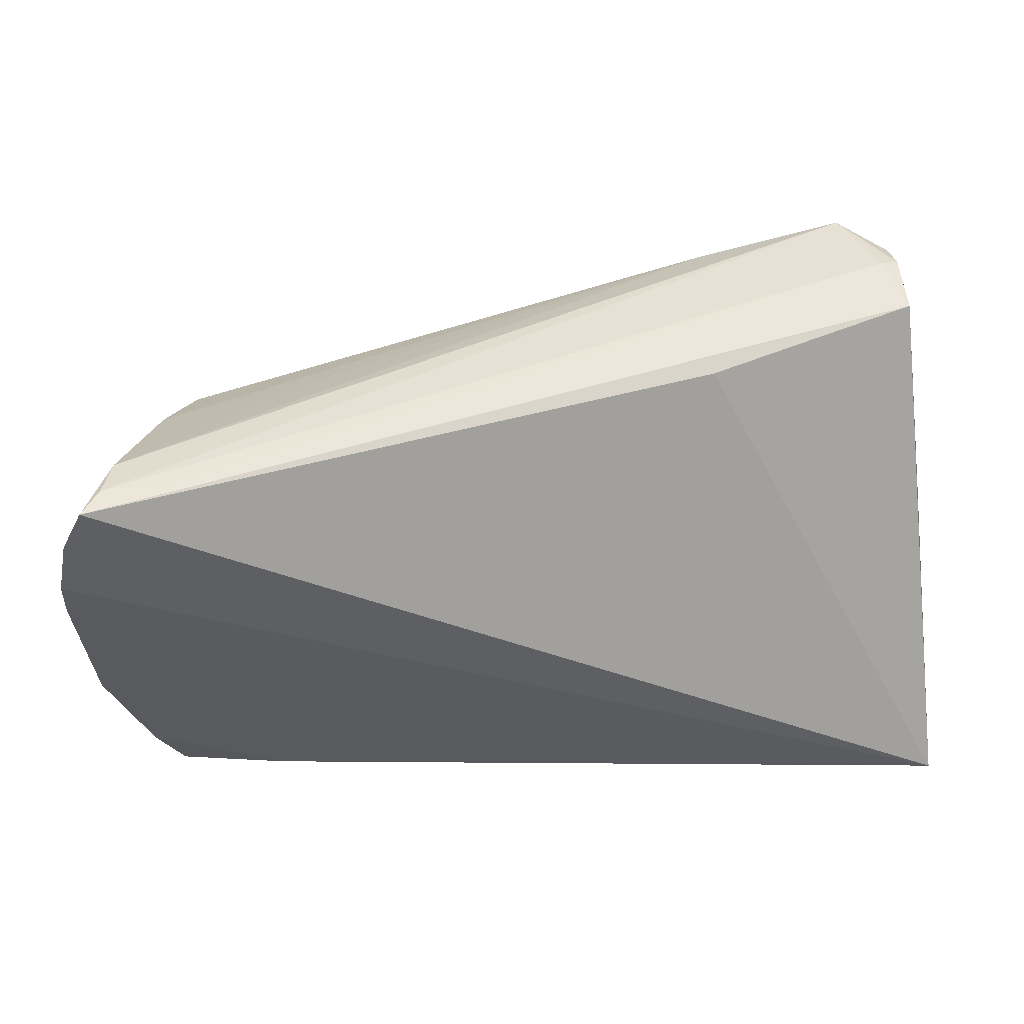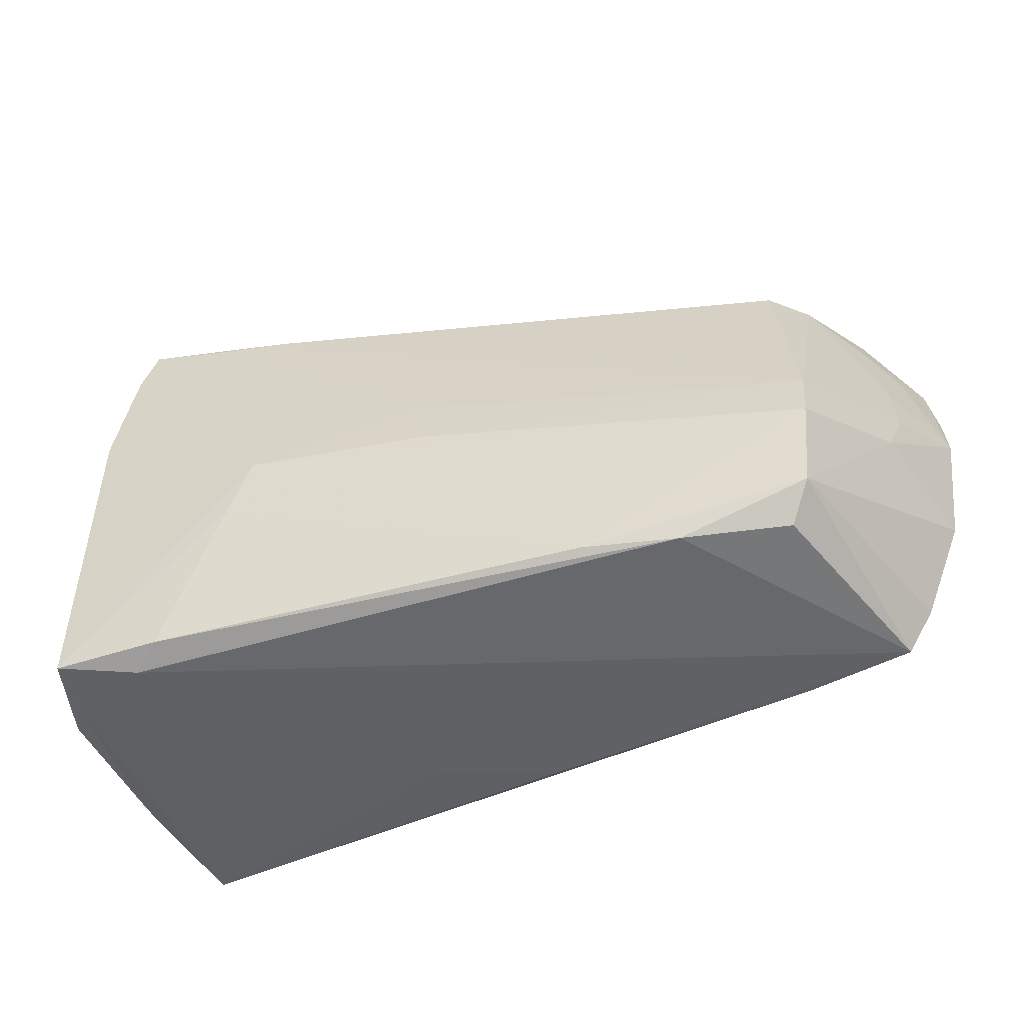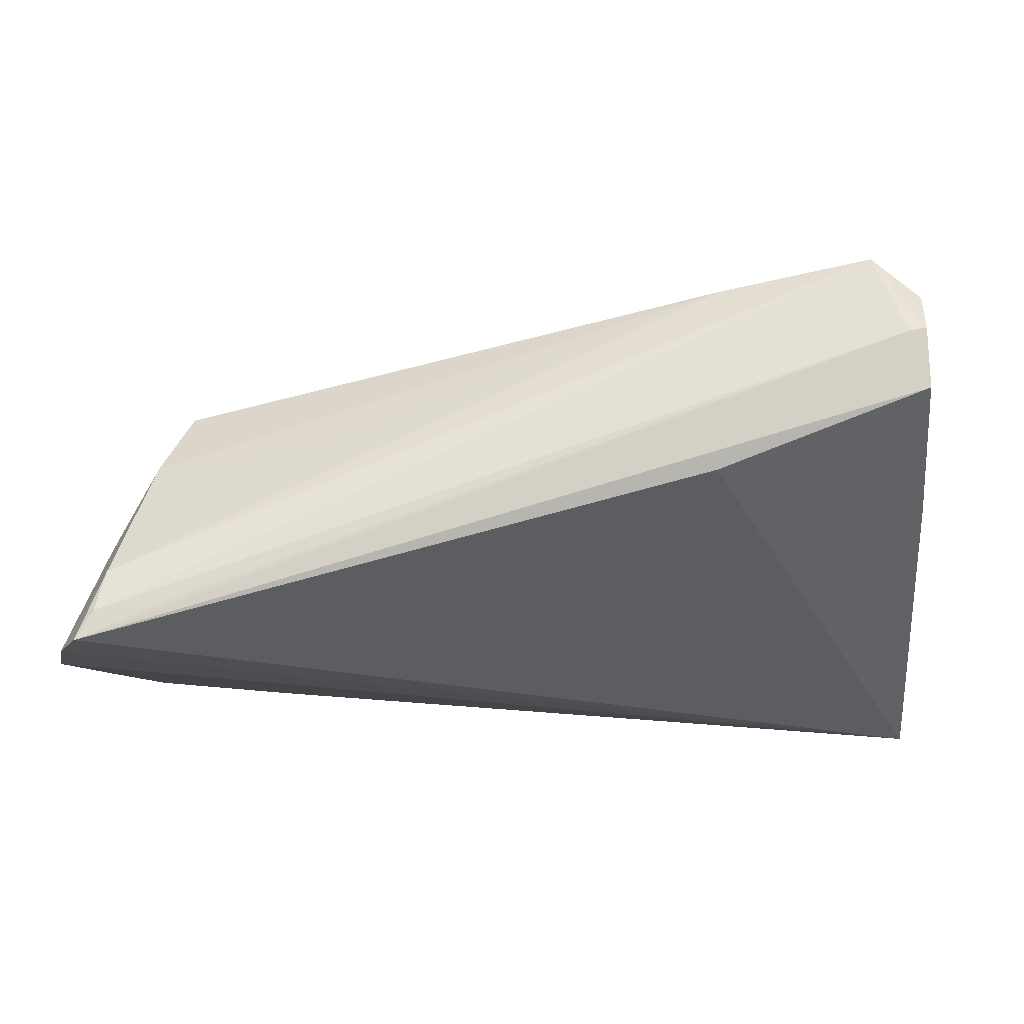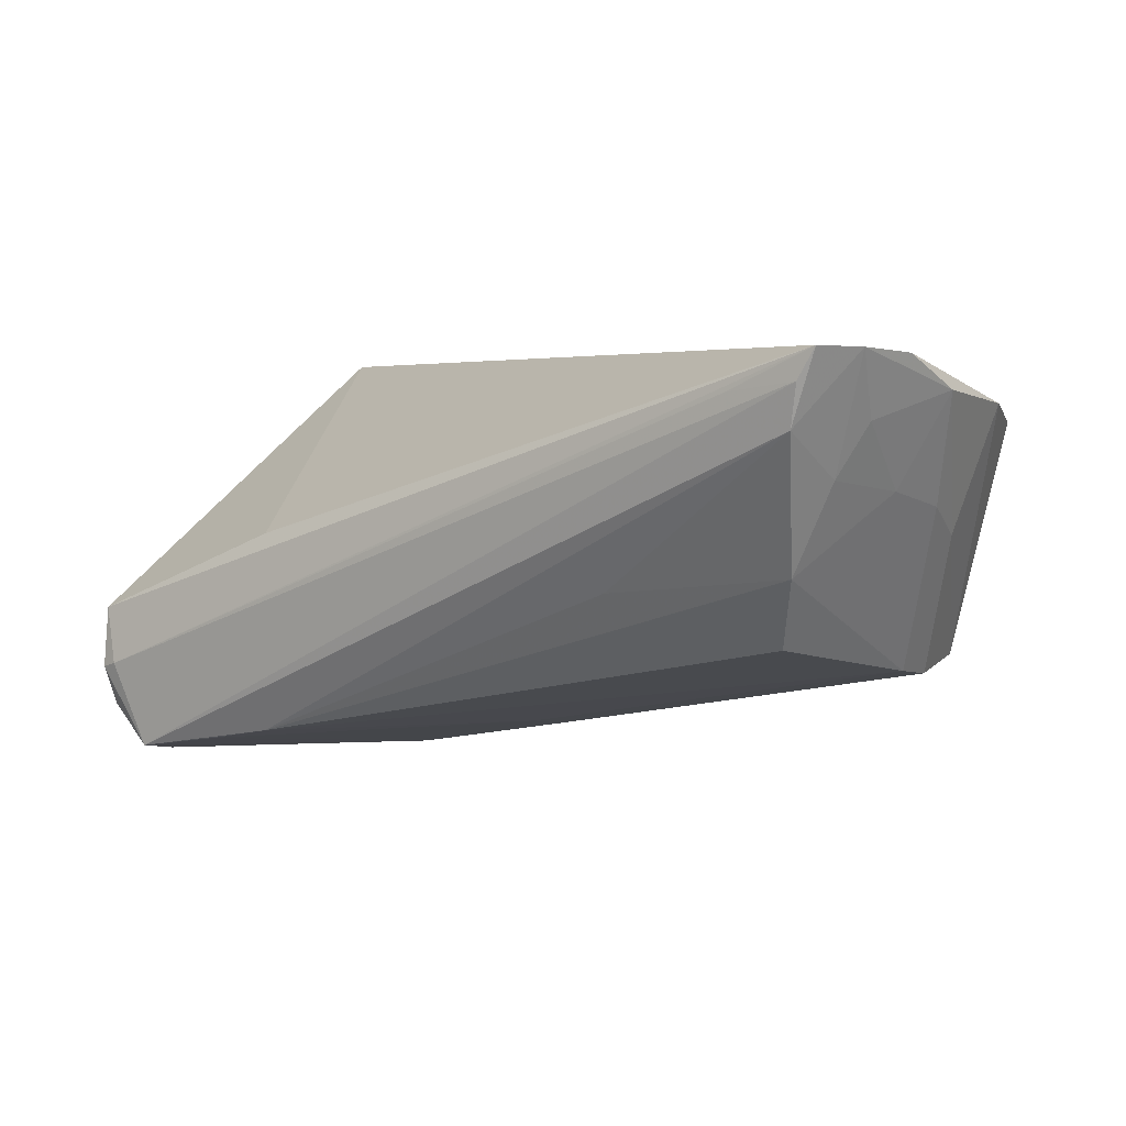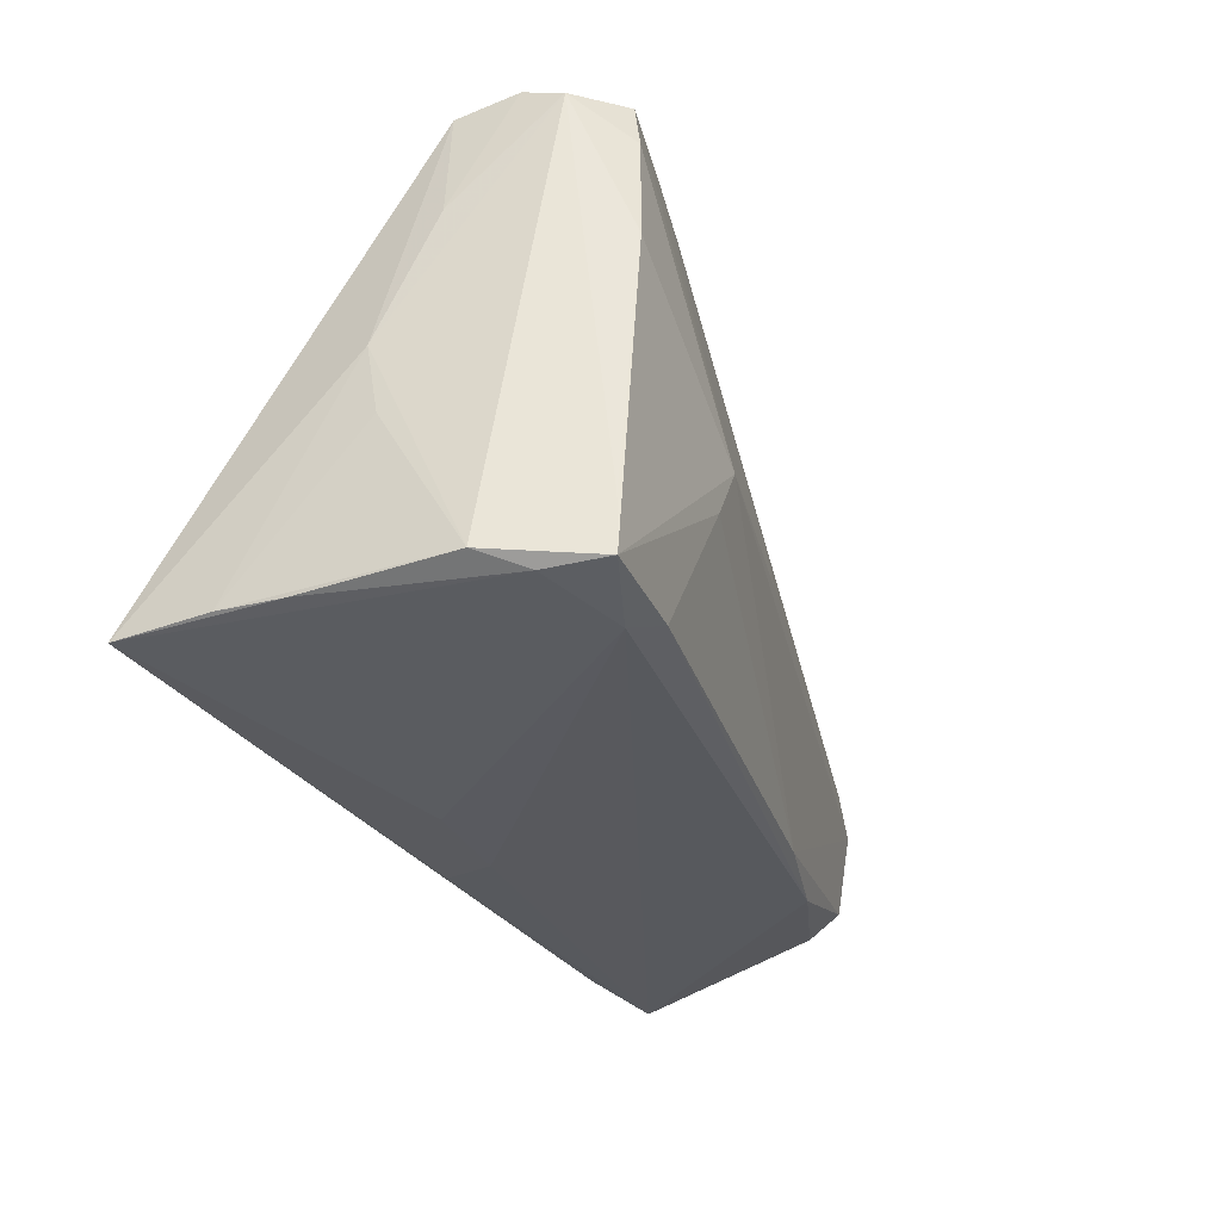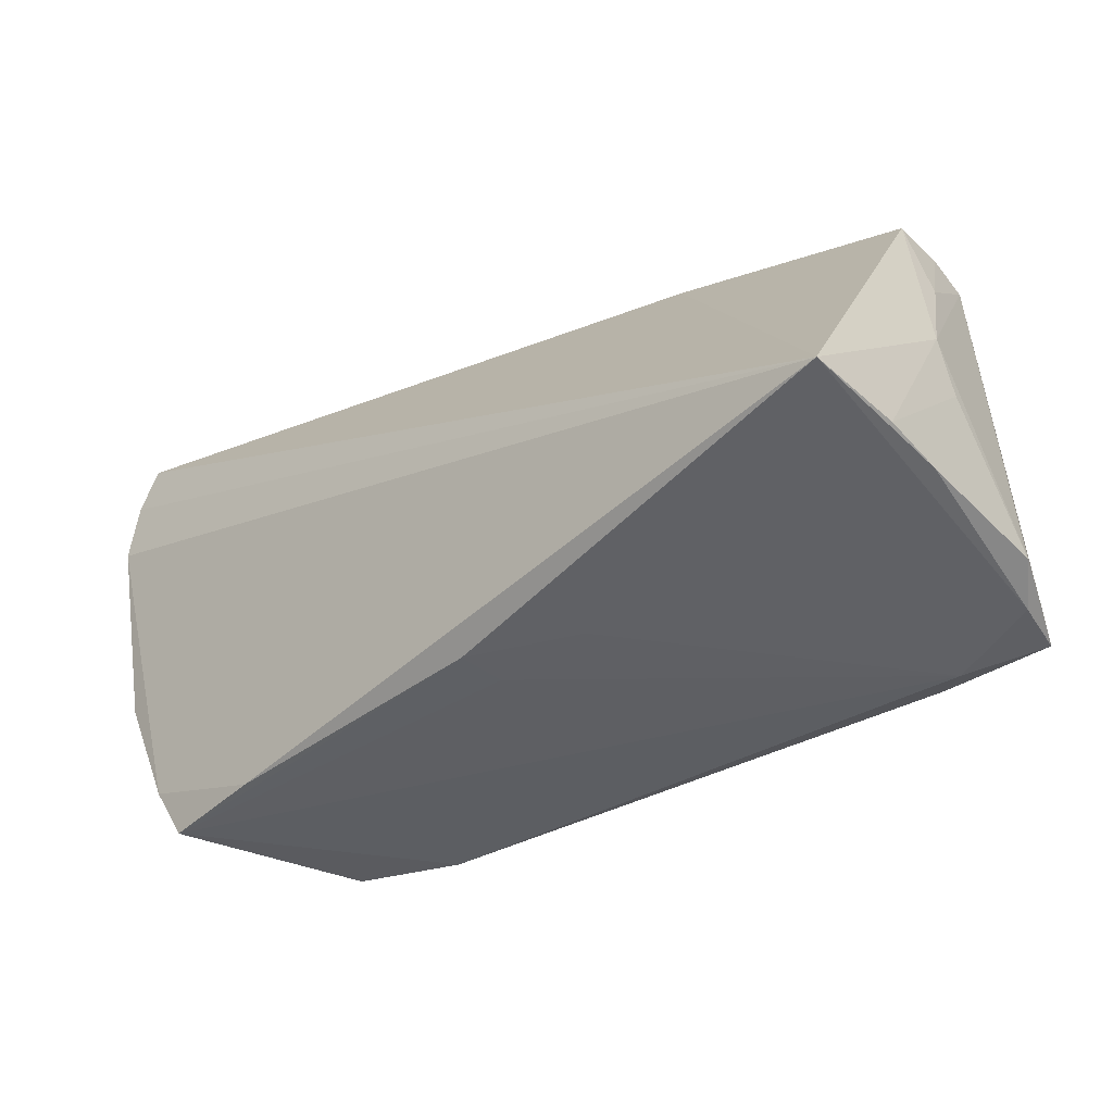
<metadata>
{"format":"obj","ext":"obj","renderer":"f3d","projection":"perspective","resolution":1024,"background":"white","views":[{"elev":46.7,"azim":-4.2,"up":"+Y"},{"elev":-45.6,"azim":-156.2,"up":"+Y"},{"elev":71.2,"azim":-0.6,"up":"+Y"},{"elev":4.1,"azim":-145.8,"up":"+Z"},{"elev":-31.7,"azim":114.6,"up":"+Y"},{"elev":-44.7,"azim":41.2,"up":"+Y"}]}
</metadata>
<code>
v 0.03911 -0.02982 -0.02389
v 0.01559 -0.03183 0.01287
v -0.04975 0.03091 0.01772
v 0.05785 -0.02934 0.02655
v 0.05806 -0.02909 -0.01232
v 0.02626 -0.004847 -0.02625
v 0.05343 0.02915 -0.006279
v -0.04579 -0.005691 -0.01157
v 0.05094 0.03067 -0.0135
v 0.0583 -0.02968 0.0063
v 0.03611 0.02764 -0.02258
v 0.002351 -0.03183 0.01903
v -0.04429 -0.02282 -0.01121
v 0.04296 -0.03149 -0.02117
v -0.05277 -0.003675 0.005211
v 0.04694 0.02927 -0.02428
v -0.05673 -0.007689 0.02064
v -0.05587 0.02606 0.02646
v 0.05849 -0.02928 0.01431
v 0.003183 -0.03183 0.01323
v -0.05293 0.01196 0.0108
v -0.04229 0.0317 0.02177
v 0.05338 0.02791 -0.01932
v -0.01862 0.01365 -0.01344
v -0.05067 0.01529 0.007942
v 0.02575 0.02867 0.00442
v -0.04555 0.0225 0.001336
v 0.0559 0.01457 -0.006988
v 0.05805 -0.002173 -0.0004282
v 0.003232 0.001909 -0.02072
v -0.04567 -0.01198 -0.0125
v 0.05827 -0.01099 -0.002055
v -0.05423 0.02099 0.01871
v -0.02802 -0.02808 -0.01286
v 0.05442 -0.0308 -0.01748
v -0.02359 0.02647 -0.0009773
v 0.04838 0.02268 -0.02555
v 0.05066 0.008552 -0.02655
v -0.05079 0.02271 0.01227
v 0.003629 -0.004821 -0.02189
v -0.05849 0.009494 0.02209
v -0.04836 -0.02986 0.01674
v -0.05751 0.01821 0.026
v 0.05038 0.01725 -0.02485
v 0.02753 0.0271 -0.02092
v -0.05398 0.003318 0.008833
v -0.01614 -0.0275 -0.01568
v -0.05163 -0.02286 0.01837
v 0.05327 0.03017 -0.01412
v -0.04113 -0.02698 -0.00828
v -0.0509 0.03183 0.02286
v -0.04201 0.01783 -0.007154
v 0.05292 -0.03026 -0.02493
v -0.03444 -0.03029 0.01832
v 0.0528 -0.02343 -0.02483
v -0.05309 0.03175 0.02655
v 0.02976 -0.01178 -0.02575
f 29 7 4
f 5 23 29
f 4 2 14
f 49 23 16
f 55 23 5
f 19 29 4
f 4 7 26
f 26 56 4
f 7 56 26
f 48 54 4
f 48 42 54
f 13 42 48
f 4 54 12
f 12 2 4
f 54 42 12
f 14 42 34
f 9 56 7
f 7 49 9
f 9 49 16
f 16 51 9
f 28 29 23
f 23 49 28
f 7 29 28
f 28 49 7
f 23 55 38
f 4 14 35
f 5 29 32
f 32 19 5
f 29 19 32
f 43 48 4
f 14 34 1
f 16 6 11
f 11 45 16
f 20 14 2
f 2 12 20
f 20 42 14
f 20 12 42
f 50 42 13
f 13 34 50
f 50 34 42
f 56 51 3
f 3 51 16
f 16 45 3
f 3 45 36
f 22 51 56
f 56 9 22
f 22 9 51
f 16 23 37
f 37 6 16
f 37 38 6
f 10 19 4
f 4 35 10
f 5 19 10
f 10 35 5
f 4 56 18
f 18 43 4
f 56 3 18
f 18 3 39
f 41 43 18
f 17 43 41
f 48 43 17
f 13 48 17
f 53 1 57
f 14 1 53
f 53 57 6
f 53 35 14
f 53 55 5
f 5 35 53
f 6 38 53
f 53 38 55
f 47 1 34
f 47 34 13
f 57 1 47
f 13 31 47
f 6 57 47
f 47 31 6
f 52 45 24
f 24 8 52
f 45 8 24
f 41 21 46
f 21 8 46
f 30 8 45
f 30 11 6
f 45 11 30
f 39 3 27
f 27 3 36
f 52 8 27
f 27 45 52
f 36 45 27
f 27 8 21
f 23 38 44
f 44 37 23
f 38 37 44
f 41 18 33
f 33 18 39
f 33 21 41
f 39 21 33
f 15 8 31
f 15 46 8
f 15 31 13
f 13 17 15
f 15 17 41
f 41 46 15
f 31 8 40
f 8 30 40
f 6 31 40
f 40 30 6
f 25 21 39
f 39 27 25
f 25 27 21

</code>
